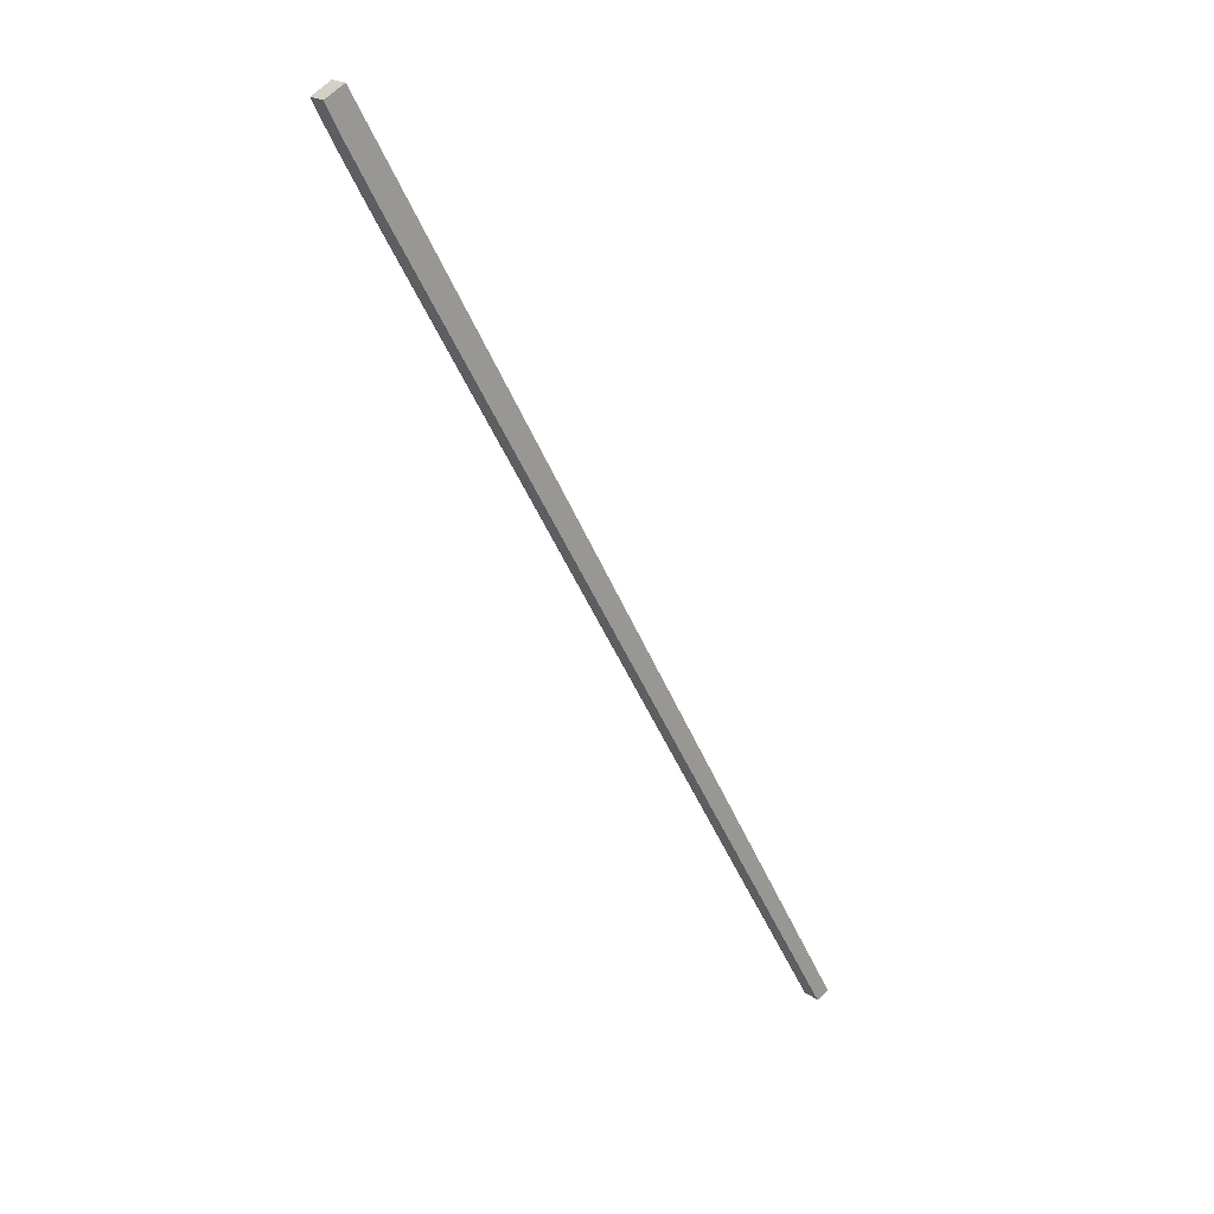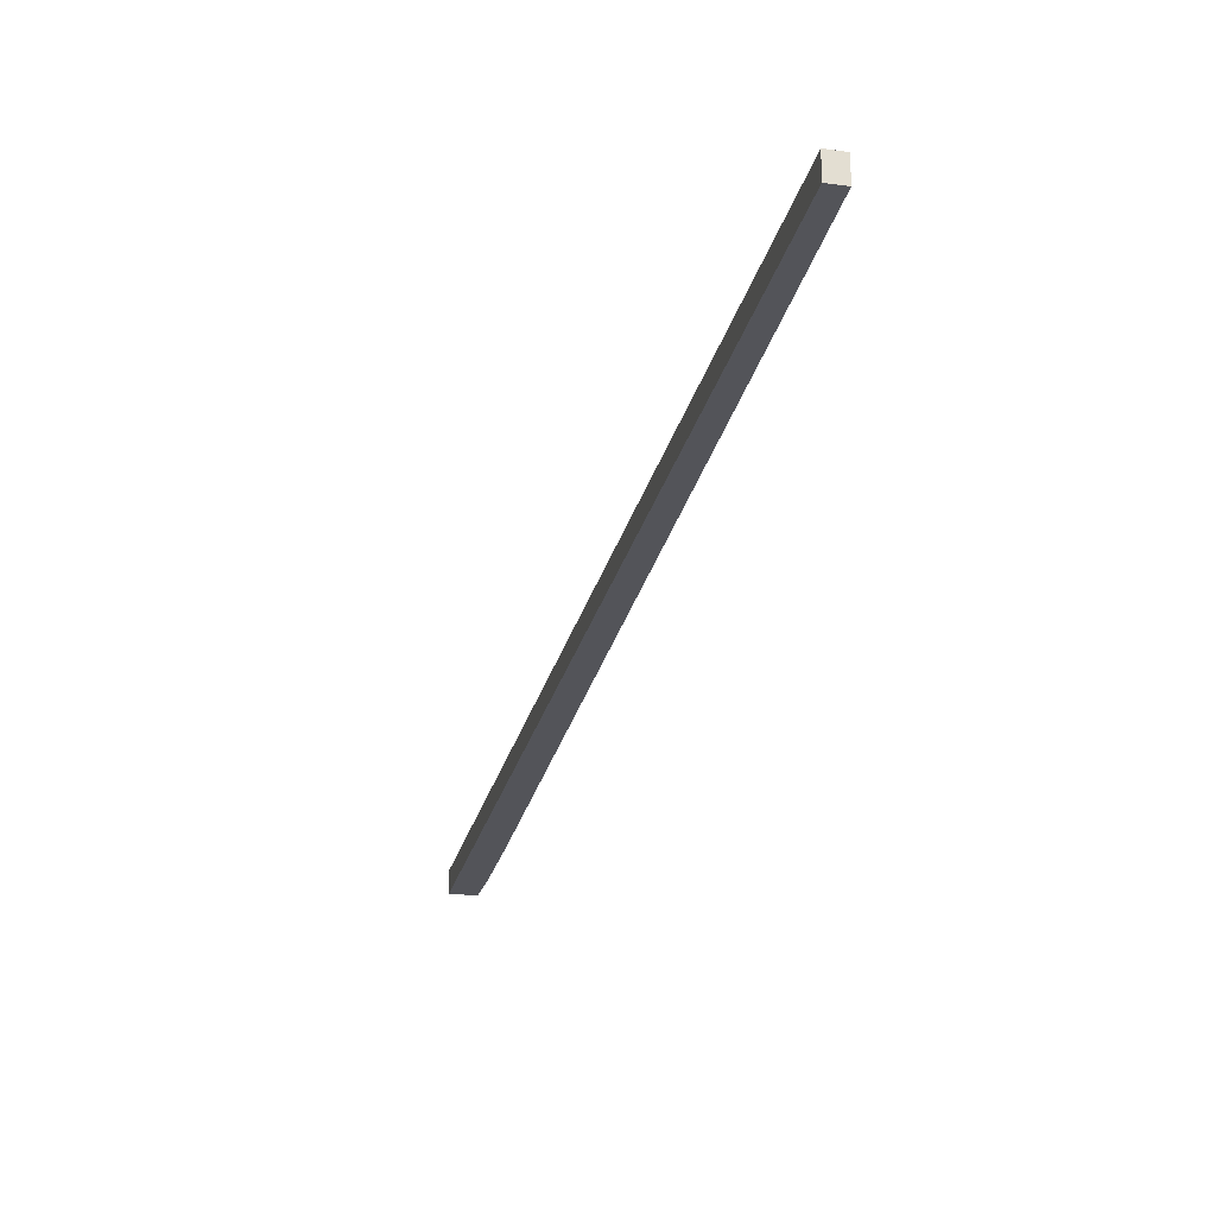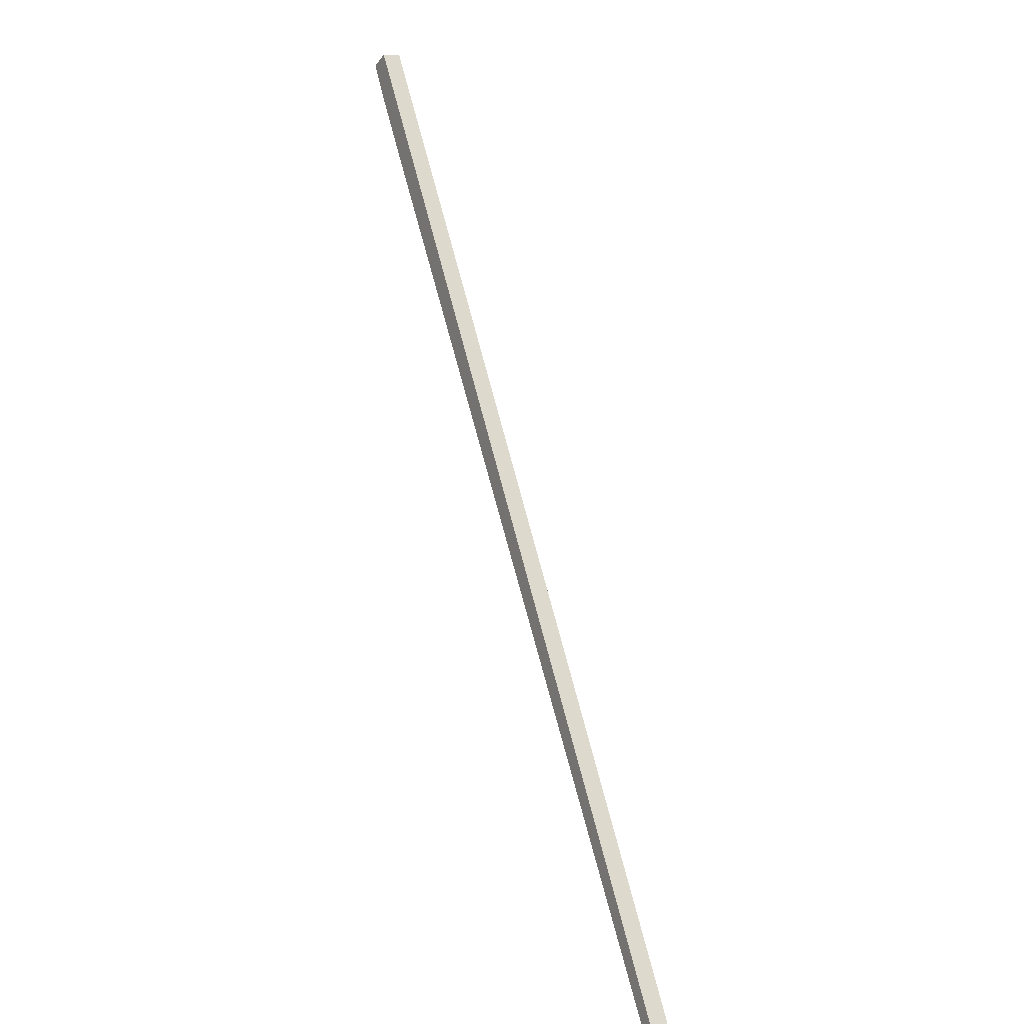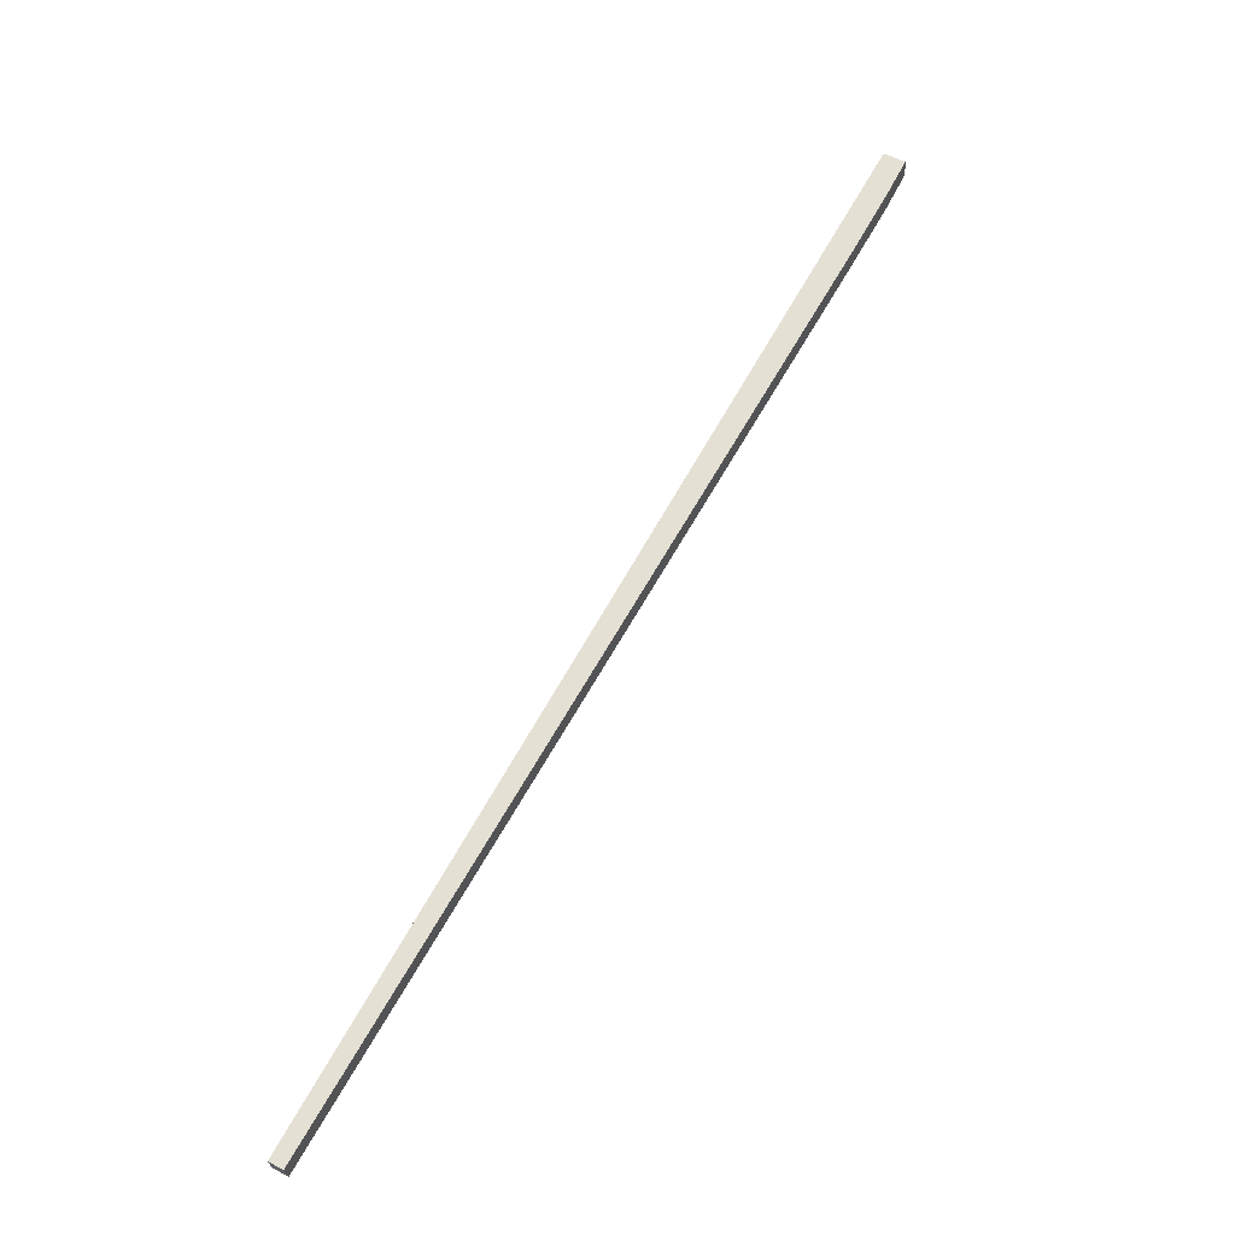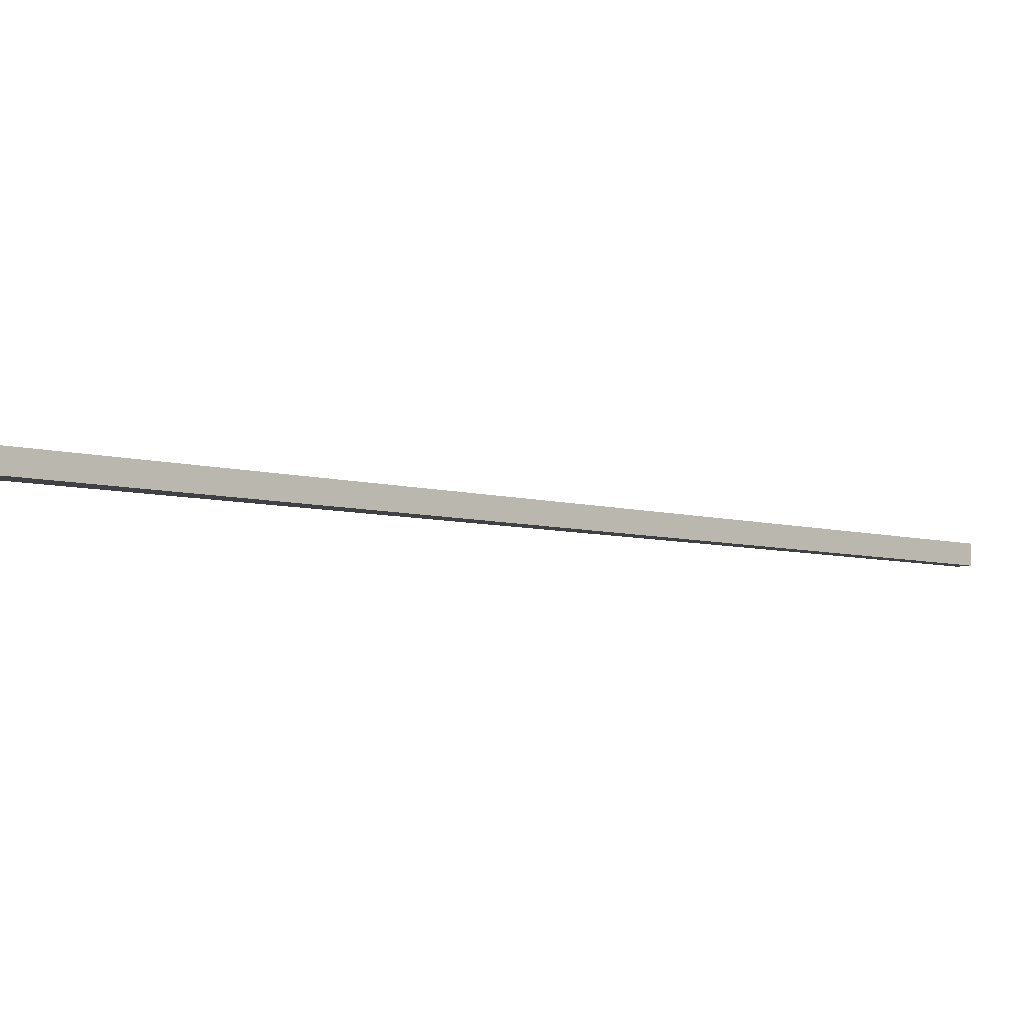
<metadata>
{"format":"obj","ext":"obj","renderer":"f3d","projection":"perspective","resolution":1024,"background":"white","views":[{"elev":20.7,"azim":-37.4,"up":"+Z"},{"elev":-23.8,"azim":139.0,"up":"+Y"},{"elev":8.9,"azim":58.1,"up":"+Z"},{"elev":-28.1,"azim":-175.0,"up":"+Z"},{"elev":-5.9,"azim":17.9,"up":"+Y"}]}
</metadata>
<code>
v  0.304 5.526 0.172
v  5.101 5.526 -9.975
v  0 5.526 3.384e-16
v  5.581 5.526 3.158
v  124.6 5.526 -212.4
v  14.73 5.526 -27.51
v  27 5.526 -49.27
v  55.67 5.526 -100.1
v  80.13 5.526 -143.4
v  120.4 5.526 -214.7
v  150.8 5.526 -268.5
v  154.5 5.526 -266.5
v  152.8 5.526 -267.5
v  154.5 5.526 -266.6
v  0 0 0
v  5.581 -1.934e-16 3.158
v  0.304 -1.053e-17 0.172
v  124.6 1.301e-14 -212.4
v  154.5 1.632e-14 -266.5
v  154.5 1.632e-14 -266.6
v  150.8 1.644e-14 -268.5
v  152.8 1.638e-14 -267.5
v  5.101 6.108e-16 -9.975
v  120.4 1.315e-14 -214.7
v  80.13 8.783e-15 -143.4
v  55.67 6.129e-15 -100.1
v  27 3.017e-15 -49.27
v  14.73 1.684e-15 -27.51
g defaultobject
f 1 2 3
f 2 1 4
f 2 4 5
f 2 5 6
f 6 5 7
f 7 5 8
f 8 5 9
f 9 5 10
f 10 5 11
f 11 5 12
f 11 12 13
f 13 12 14
f 15 1 3
f 1 15 4
f 4 15 16
f 16 15 17
f 16 5 4
f 5 16 18
f 5 18 12
f 12 18 19
f 12 19 14
f 14 19 20
f 20 13 14
f 13 20 11
f 11 20 21
f 21 20 22
f 23 3 2
f 3 23 15
f 21 10 11
f 10 21 24
f 10 24 9
f 9 24 25
f 9 25 8
f 8 25 26
f 8 26 7
f 7 26 27
f 7 27 6
f 6 27 28
f 6 28 2
f 2 28 23
f 19 22 20
f 22 19 18
f 22 18 21
f 21 18 24
f 24 18 16
f 24 16 25
f 25 16 26
f 26 16 27
f 27 16 28
f 28 16 23
f 23 16 17
f 23 17 15

</code>
